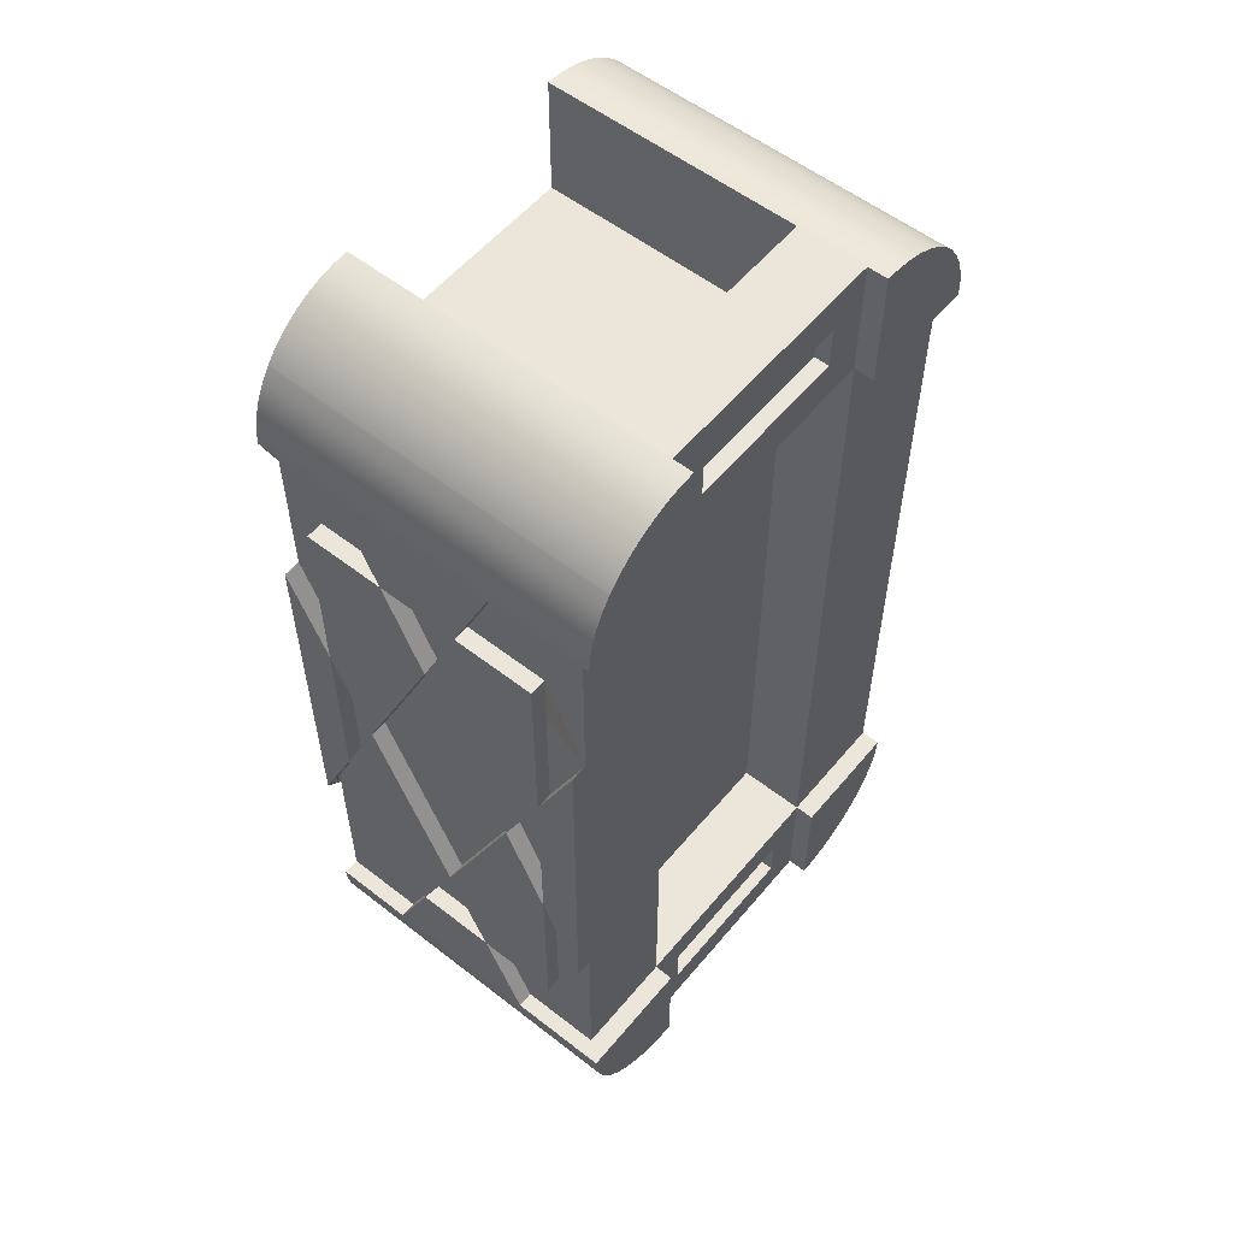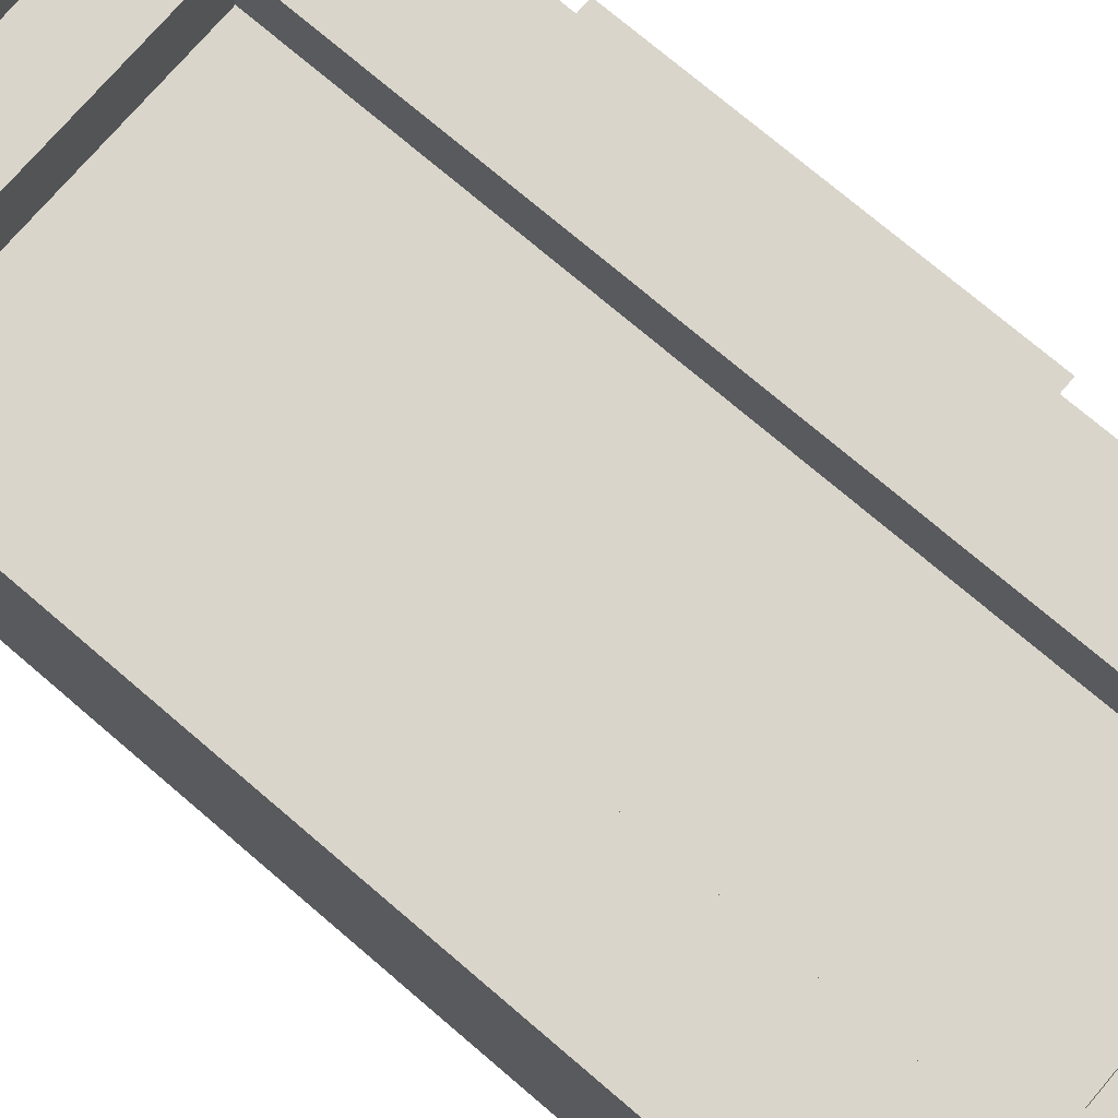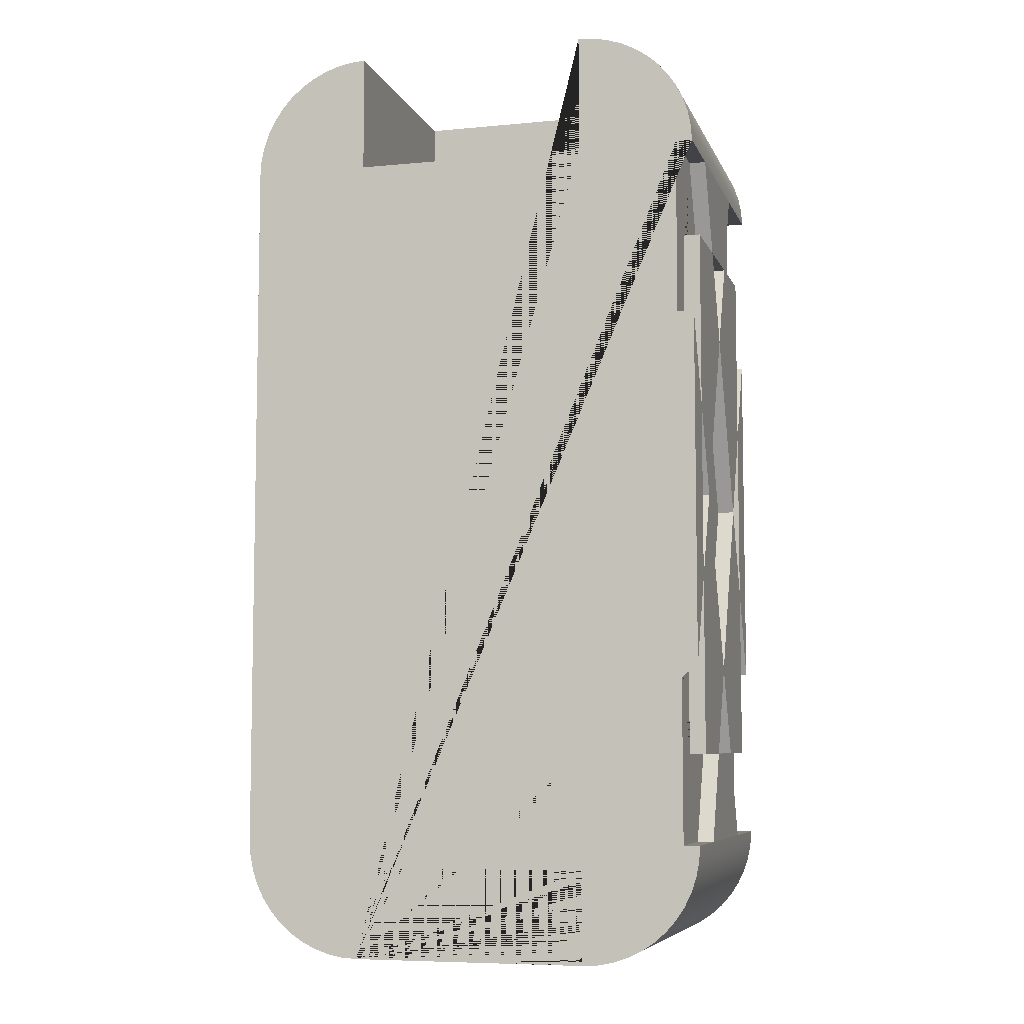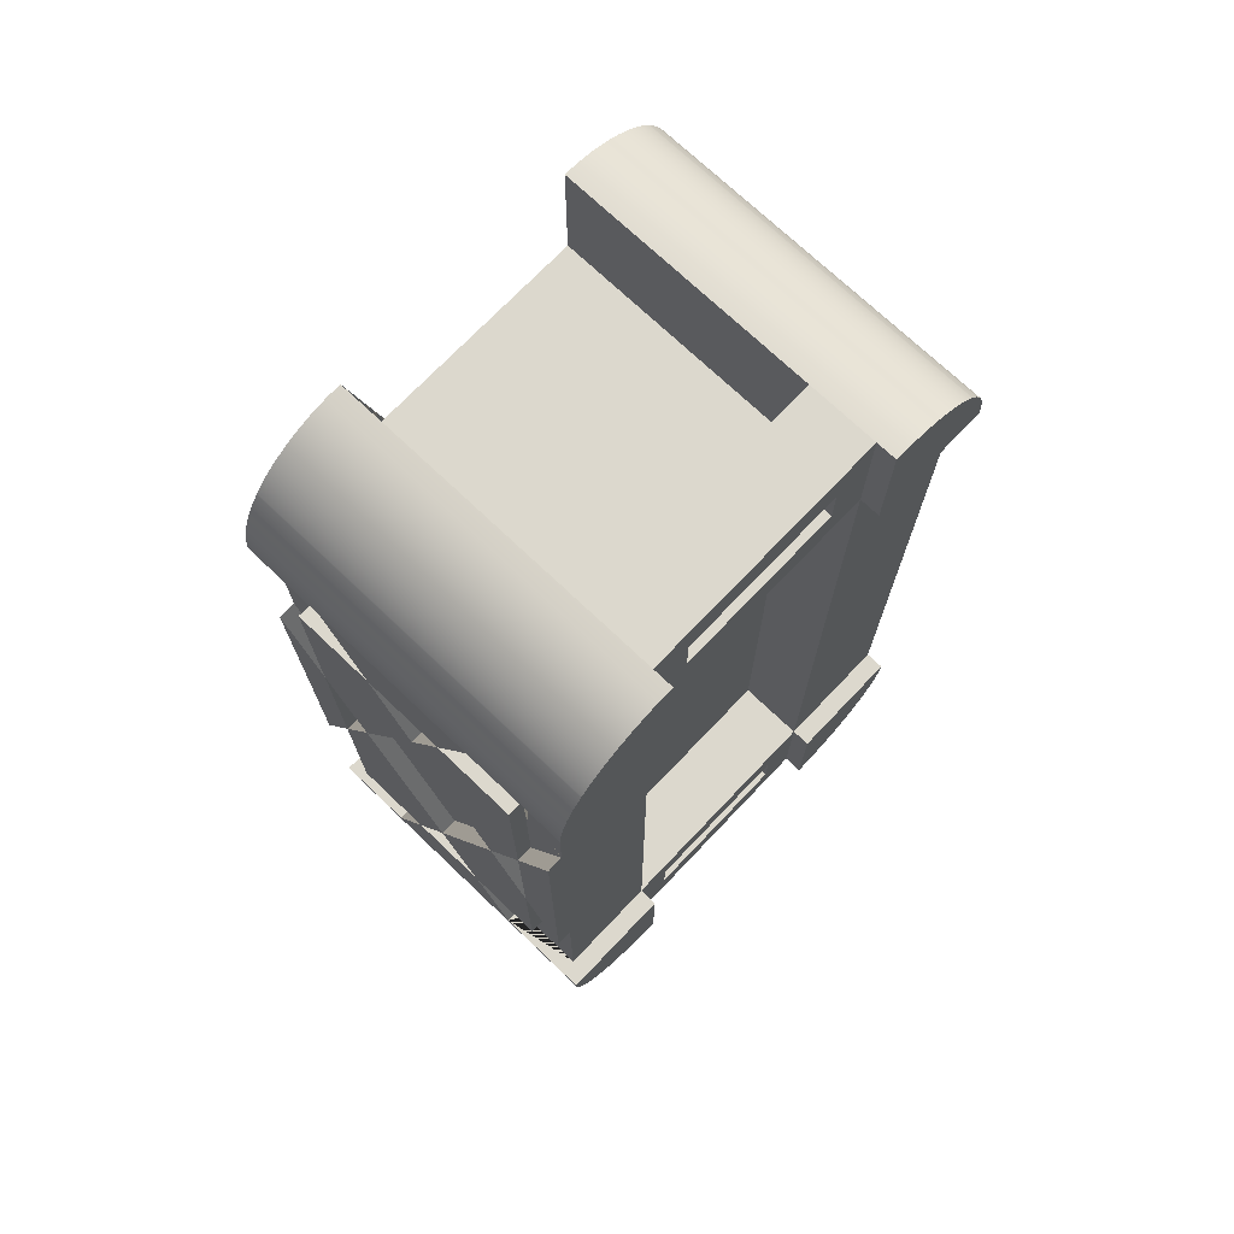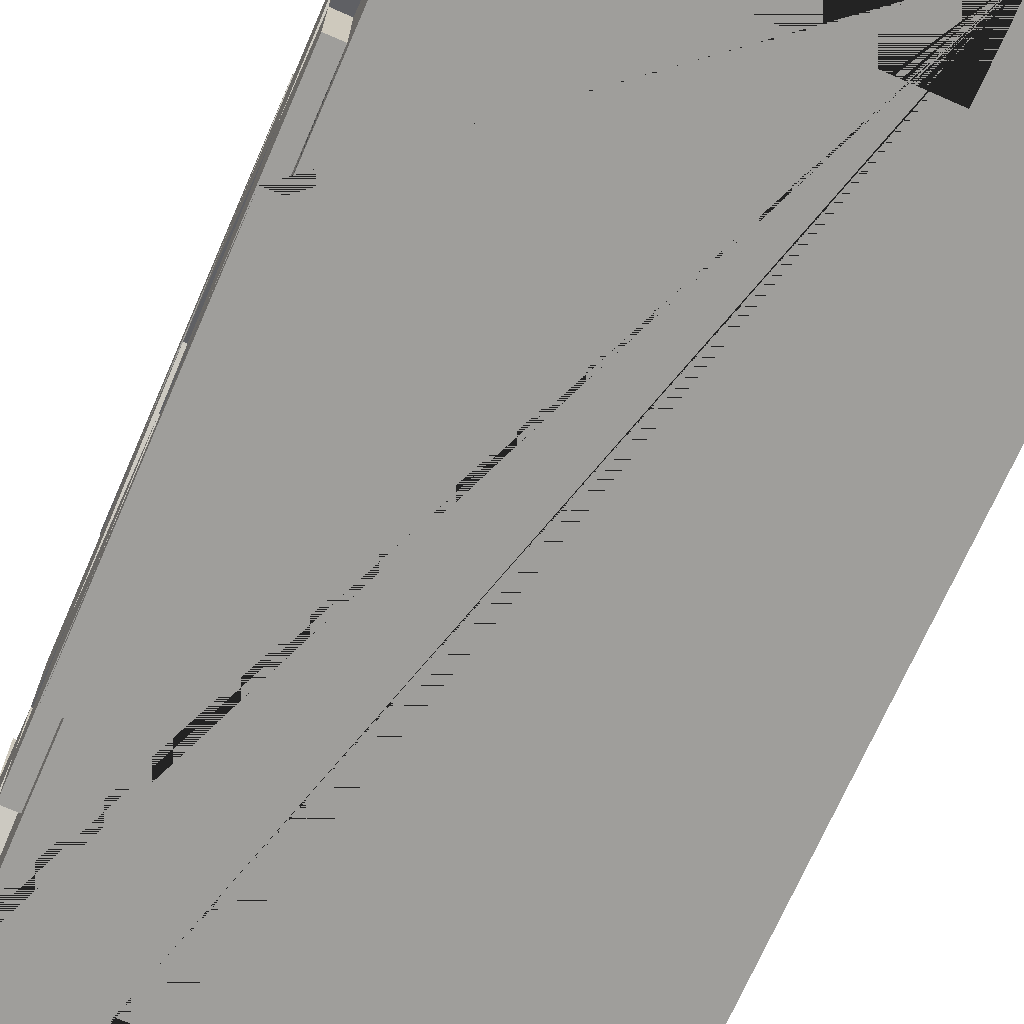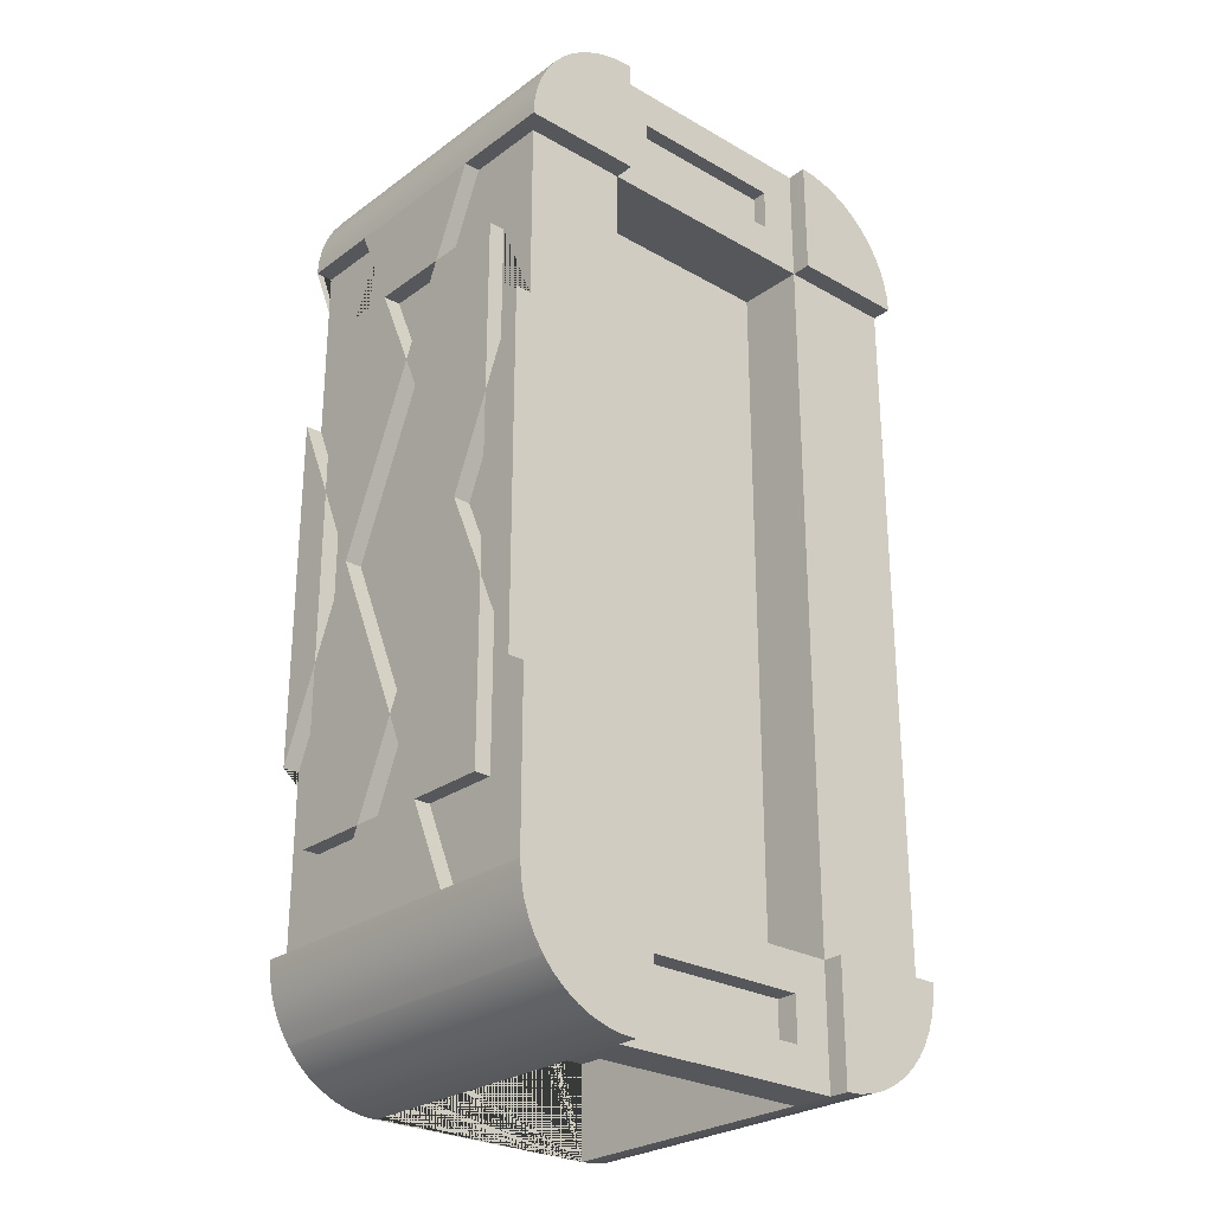
<metadata>
{"format":"obj","ext":"obj","renderer":"f3d","projection":"perspective","resolution":1024,"background":"white","views":[{"elev":55.9,"azim":129.2,"up":"+Z"},{"elev":74.3,"azim":-49.5,"up":"+Y"},{"elev":-6.9,"azim":15.5,"up":"+Z"},{"elev":72.5,"azim":133.6,"up":"+Z"},{"elev":-70.8,"azim":156.4,"up":"+Y"},{"elev":-26.7,"azim":138.3,"up":"+Z"}]}
</metadata>
<code>
g Mesh1 Model
v 42.38 32.66 -56.5
v 42.38 37.62 -56.5
v 42.38 39.94 -56.5
v 44.22 39.94 -56.38
v 44.22 0 -56.38
v 42.38 0 -56.5
f 1 2 3 4 5 6
v 14.12 37.62 -56.5
v 14.12 32.66 -56.5
f 7 2 1 8
v 18.58 37.62 -52.05
f 9 7 2
v 14.12 37.62 -42.38
f 7 9 10
v 18.58 37.62 -46.83
f 11 10 9
v 42.38 37.62 -42.38
f 10 11 12
v 37.92 37.62 -46.83
f 12 11 13
v 18.58 35.12 -46.83
v 37.92 35.12 -46.83
f 13 11 14 15
v 18.58 35.12 -52.05
f 11 9 16 14
v 37.92 37.62 -52.05
v 37.92 35.12 -52.05
f 9 17 18 16
f 9 2 17
f 17 2 12
v 42.38 39.94 -42.38
f 12 2 3 19
v 56.38 39.94 -44.22
v 56.5 39.94 -42.38
v 46.03 39.94 -56.02
v 47.78 39.94 -55.42
v 49.44 39.94 -54.61
v 50.97 39.94 -53.58
v 52.36 39.94 -52.36
v 53.58 39.94 -50.97
v 53.67 39.94 -50.84
v 54.61 39.94 -49.44
v 55.42 39.94 -47.78
v 56.02 39.94 -46.03
f 20 21 19 3 4 22 23 24 25 26 27 28 29 30 31
v 56.38 0 -44.22
v 56.5 28.22 -42.38
v 56.5 9.406 -42.38
v 56.5 0 -42.38
f 32 20 21 33 34 35
v 56.02 0 -46.03
f 36 31 20 32
v 55.42 0 -47.78
f 37 30 31 36
v 54.61 0 -49.44
f 38 29 30 37
v 53.67 0 -50.84
f 39 28 29 38
v 53.58 0 -50.97
f 40 27 28 39
v 52.36 0 -52.36
f 41 26 27 40
v 50.97 0 -53.58
f 42 25 26 41
v 49.44 0 -54.61
f 43 24 25 42
v 47.78 0 -55.42
f 44 23 24 43
v 46.03 0 -56.02
f 45 22 23 44
f 5 4 22 45
v 14.12 0 -56.5
v 14.12 0 -45.5
v 42.38 0 -45.5
v 54.56 0 -42.38
v 54.56 0 -21.19
v 56.5 0 -21.19
v 56.5 0 21.19
v 54.5 0 21.19
v 54.5 0 42.38
v 56.5 0 42.38
v 56.38 0 44.22
v 56.02 0 46.03
v 55.42 0 47.78
v 54.61 0 49.44
v 53.67 0 50.84
v 53.58 0 50.97
v 52.36 0 52.36
v 50.97 0 53.58
v 49.44 0 54.61
v 47.78 0 55.42
v 46.03 0 56.02
v 44.22 0 56.38
v 42.38 0 56.5
v 42.38 0 42.38
v 14.12 0 42.38
v 14.12 3.109e-15 56.5
v 12.28 3.109e-15 56.38
v 10.47 3.109e-15 56.02
v 8.72 3.109e-15 55.42
v 7.062 3.109e-15 54.61
v 5.526 3.109e-15 53.58
v 4.137 3.109e-15 52.36
v 2.919 3.109e-15 50.97
v 2.83 3.109e-15 50.84
v 1.892 3.109e-15 49.44
v 1.075 3.109e-15 47.78
v 0.4813 3.109e-15 46.03
v 0.1208 3.109e-15 44.22
v 1.443e-15 3.109e-15 42.38
v 0 0 -42.38
v 0.1208 0 -44.22
v 0.4813 0 -46.03
v 1.075 0 -47.78
v 1.892 0 -49.44
v 2.83 0 -50.84
v 2.919 0 -50.97
v 4.137 0 -52.36
v 5.526 0 -53.58
v 7.062 0 -54.61
v 8.72 0 -55.42
v 10.47 0 -56.02
v 12.28 0 -56.38
f 46 47 48 6 5 45 44 43 42 41 40 39 38 37 36 32 35 49 50 51 52 53 54 55 56 57 58 59 60 61 62 63 64 65 66 67 68 69 70 71 72 73 74 75 76 77 78 79 80 81 82 83 84 85 86 87 88 89 90 91 92 93 94 95 96 97
v 14.12 32.66 -45.5
f 46 8 98 47
v 12.28 39.94 -56.38
v 14.12 39.94 -56.5
f 97 99 100 7 8 46
v 10.47 39.94 -56.02
f 96 101 99 97
v 8.72 39.94 -55.42
f 95 102 101 96
v 7.062 39.94 -54.61
f 94 103 102 95
v 5.526 39.94 -53.58
f 93 104 103 94
v 4.137 39.94 -52.36
f 92 105 104 93
v 2.919 39.94 -50.97
f 91 106 105 92
v 2.83 39.94 -50.84
f 90 107 106 91
v 1.892 39.94 -49.44
f 89 108 107 90
v 1.075 39.94 -47.78
f 88 109 108 89
v 0.4813 39.94 -46.03
f 87 110 109 88
v 0.1208 39.94 -44.22
f 86 111 110 87
v 0 37.62 -42.38
v 0 39.94 -42.38
f 85 112 113 111 86
v 1.443e-15 37.62 42.38
f 114 112 85 84
v 14.12 37.62 42.38
f 112 10 115 114
v 14.12 39.94 -42.38
f 10 112 113 116
v 14.12 39.94 -55.75
f 100 117 116 113 111 110 109 108 107 106 105 104 103 102 101 99
f 7 10 116 117 100
v 14.12 29.69 -42.38
v 14.12 29.69 42.38
v 14.12 29.72 42.38
f 118 119 120 115 10
v 42.38 29.69 -42.38
v 42.38 29.69 42.38
f 119 118 121 122
f 10 12 121 118
v 42.38 37.62 42.38
v 42.38 29.72 42.38
f 123 124 122 121 12
f 115 120 124 123
f 122 124 120 119
v 42.38 29.72 56.5
f 125 124 122 69 68
v 14.12 29.72 56.5
f 120 124 125 126
v 42.38 37.62 56.5
v 14.12 37.62 56.5
f 125 127 128 126
v 44.22 39.94 56.38
v 42.38 39.94 56.5
f 67 129 130 127 125 68
v 46.03 39.94 56.02
f 66 131 129 67
v 47.78 39.94 55.42
f 65 132 131 66
v 49.44 39.94 54.61
f 64 133 132 65
v 50.97 39.94 53.58
f 63 134 133 64
v 52.36 39.94 52.36
f 62 135 134 63
v 53.58 39.94 50.97
f 61 136 135 62
v 53.67 39.94 50.84
f 60 137 136 61
v 54.61 39.94 49.44
f 59 138 137 60
v 55.42 39.94 47.78
f 58 139 138 59
v 56.02 39.94 46.03
f 57 140 139 58
v 56.38 39.94 44.22
f 56 141 140 57
v 56.5 28.22 42.38
v 56.5 39.94 42.38
v 56.5 9.406 42.38
f 142 143 141 56 55 144
v 54.62 37.62 42.38
v 54.62 28.22 42.38
v 42.38 39.94 42.38
f 123 145 146 142 143 147
v 54.62 37.62 -42.38
v 54.62 37.62 -21.19
v 54.62 37.62 21.19
f 123 12 148 149 150 145
v 54.62 28.22 -42.38
f 33 21 19 12 148 151
v 54.62 32.92 -10.59
v 54.62 32.92 -31.78
v 54.62 23.52 -31.78
f 152 153 154 151 148 149
v 56.5 32.92 -10.59
v 56.5 32.92 -31.78
f 155 156 153 152
v 56.5 23.52 -31.78
v 56.5 28.22 7.105e-15
v 56.5 18.81 -21.19
f 157 156 155 158 159
f 156 157 154 153
v 54.5 18.81 -21.19
v 54.5 23.52 -31.78
f 157 159 160 161 154
v 54.5 28.22 7.105e-15
f 160 159 158 162
v 56.5 9.406 7.105e-15
v 54.5 9.406 7.105e-15
f 163 159 160 164
v 56.5 14.11 -31.78
v 56.5 4.703 -10.59
v 56.5 4.703 -31.78
f 165 159 163 166 167
v 54.56 14.11 -31.78
v 54.5 14.11 -31.78
f 159 165 168 169 160
f 168 165 157 154 161 169
v 54.56 9.406 -42.38
f 34 165 168 170
f 157 165 34 33
f 157 33 151 154
v 54.56 4.703 -31.78
f 165 167 171 168
v 54.56 4.703 -10.59
f 167 166 172 171
v 54.5 4.703 -10.59
f 166 163 164 173 172
v 54.5 18.81 21.19
v 56.5 18.81 21.19
f 174 175 163 164
f 162 158 175 174
v 56.5 32.92 10.59
v 54.5 32.92 10.59
v 54.62 32.92 10.59
f 176 158 162 177 178
v 56.5 32.92 31.78
v 56.5 23.52 31.78
f 176 179 180 175 158
v 54.62 32.92 31.78
f 179 176 178 181
v 54.5 32.92 -10.59
f 152 155 176 178 177 182
f 158 155 152 182 162
v 56.5 37.62 -21.19
f 183 155 152 149
v 56.5 37.62 21.19
f 155 183 184 176
f 150 149 183 184
f 176 184 150 178
v 54.62 23.52 31.78
f 150 145 146 185 181 178
f 142 180 185 146
v 56.5 14.11 31.78
f 180 142 144 186
v 54.5 9.406 42.38
v 54.5 14.11 31.78
f 186 144 187 188
f 144 55 54 187
v 54.5 4.703 10.59
v 54.5 4.703 31.78
f 187 54 53 189 190 188
v 56.5 4.703 10.59
f 52 191 189 53
f 51 166 191 52
f 166 51 50 172
f 50 49 170 168 171 172
f 35 34 170 49
f 191 166 172 173 189
f 173 164 189
f 163 191 189 164
v 56.5 4.703 31.78
f 163 175 186 192 191
f 186 175 174 188
v 54.5 23.52 31.78
f 175 180 185 193 174
f 180 186 188 193 185
f 192 186 188 190
f 191 192 190 189
f 193 188 174
f 180 179 181 185
f 182 177 162
f 160 162 174 164
f 161 160 169
f 130 147 143 141 140 139 138 137 136 135 134 133 132 131 129
f 127 123 147 130
v 37.81 37.62 51.94
f 127 194 123
v 18.69 37.62 51.94
f 127 195 194
f 128 195 127
f 195 128 115
v 14.12 39.94 42.38
v 14.12 39.94 56.5
f 128 115 196 197
v 6.733e-16 39.94 42.38
v 13.06 39.94 42.38
f 115 114 198 199 196
v 0.1208 39.94 44.22
f 83 200 198 114 84
v 0.4813 39.94 46.03
f 82 201 200 83
v 1.075 39.94 47.78
f 81 202 201 82
v 1.892 39.94 49.44
f 80 203 202 81
v 2.83 39.94 50.84
f 79 204 203 80
v 2.919 39.94 50.97
f 78 205 204 79
v 4.137 39.94 52.36
f 77 206 205 78
v 5.526 39.94 53.58
f 76 207 206 77
v 7.062 39.94 54.61
f 75 208 207 76
v 8.72 39.94 55.42
f 74 209 208 75
v 10.47 39.94 56.02
f 73 210 209 74
v 12.28 39.94 56.38
f 72 211 210 73
f 126 128 197 211 72 71
f 196 199 198 200 201 202 203 204 205 206 207 208 209 210 211 197
f 70 119 120 126 71
f 69 122 119 70
v 18.69 37.62 46.94
f 195 115 212
f 123 212 115
v 37.81 37.62 46.94
f 212 123 213
f 213 123 194
v 37.81 35.88 51.94
v 37.81 35.88 46.94
f 213 194 214 215
v 18.69 35.88 51.94
f 194 195 216 214
v 18.69 35.88 46.94
f 195 212 217 216
f 212 213 215 217
f 217 215 214 216
v 42.38 32.66 -45.5
f 8 1 218 98
f 1 6 48 218
f 47 98 218 48
f 12 13 17
f 17 13 15 18
f 15 14 16 18

</code>
